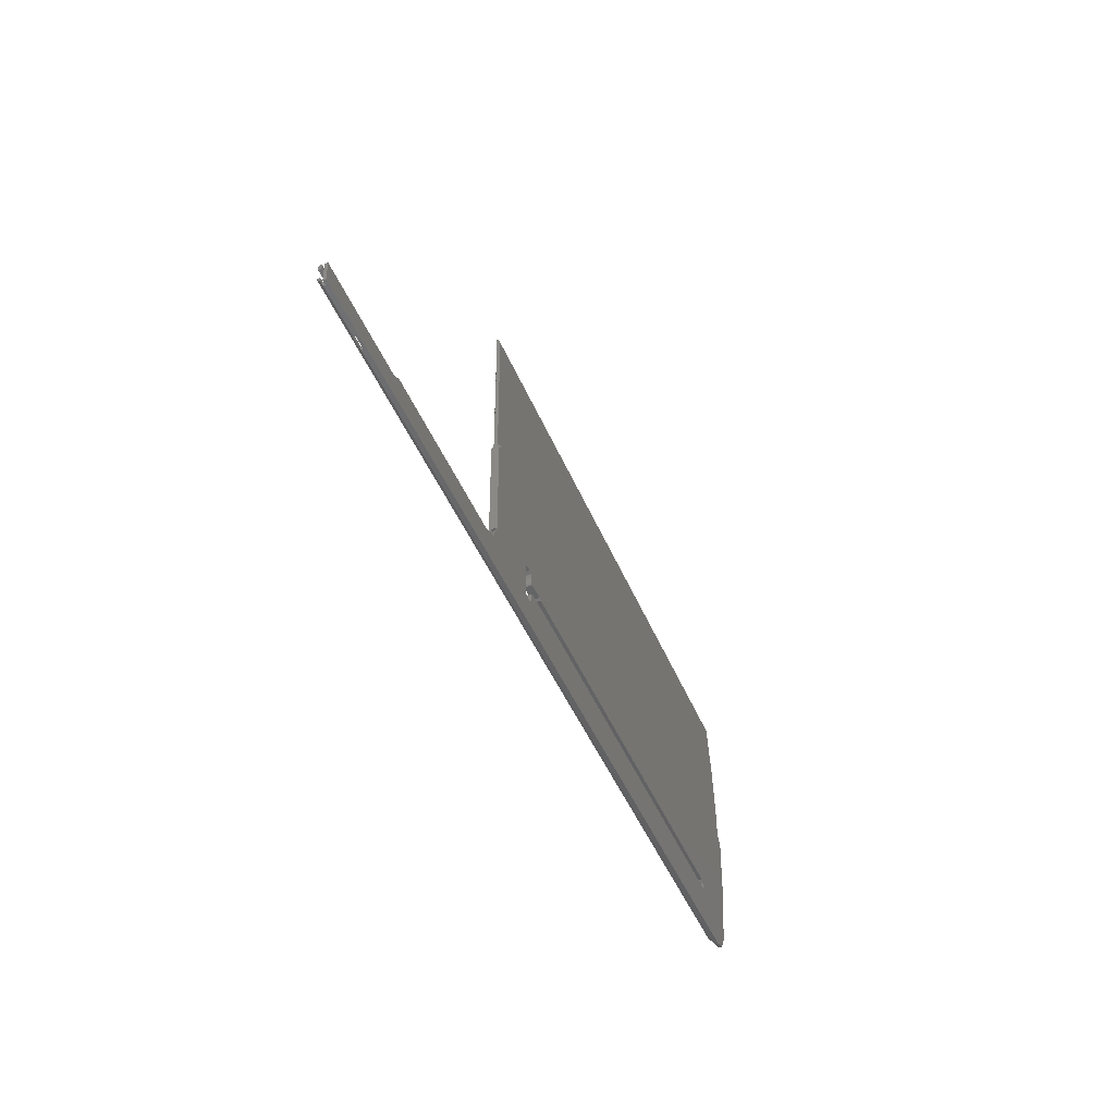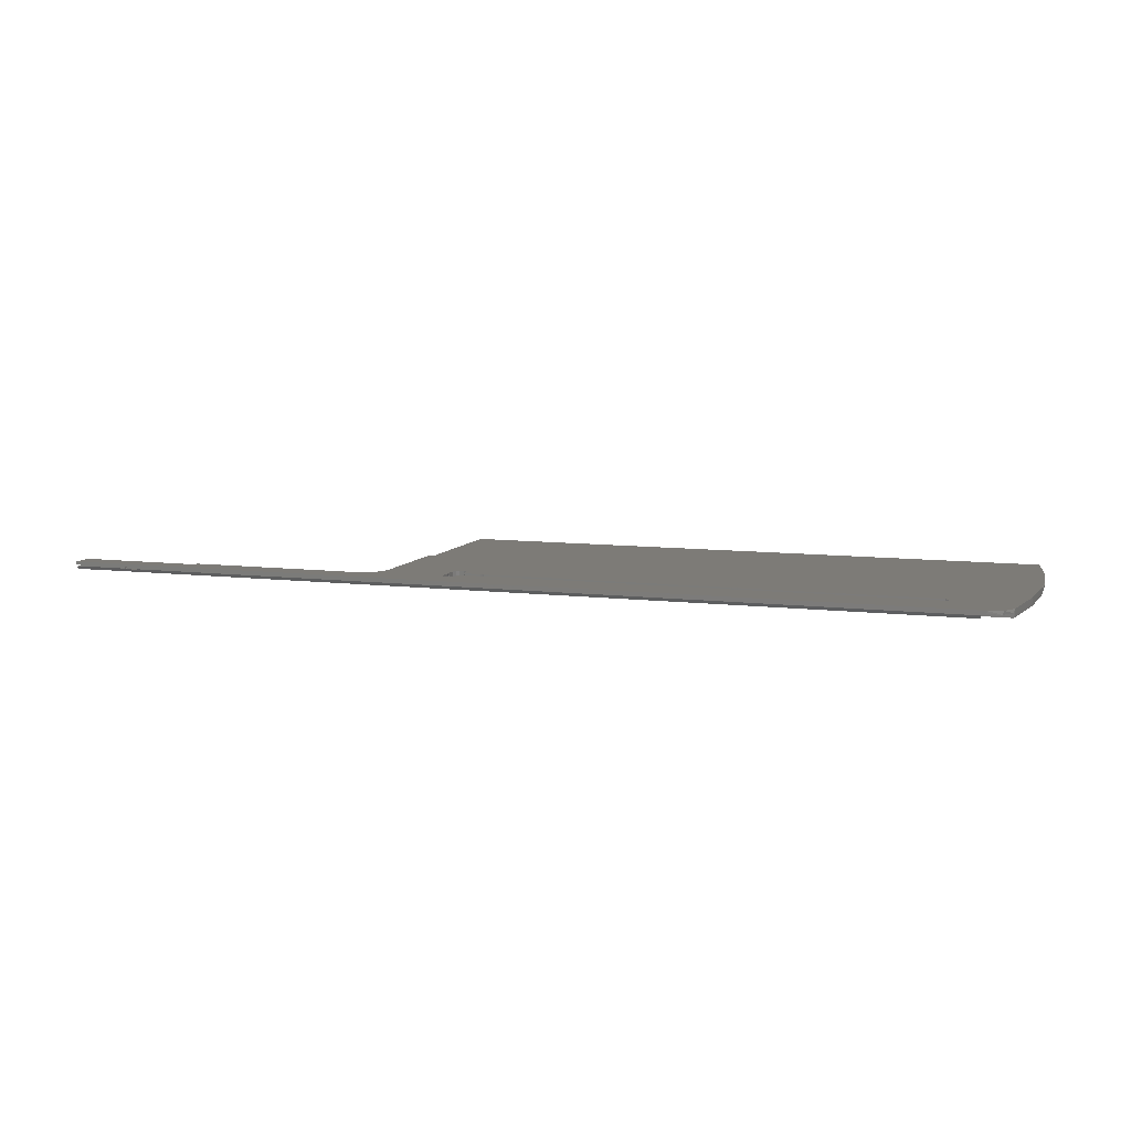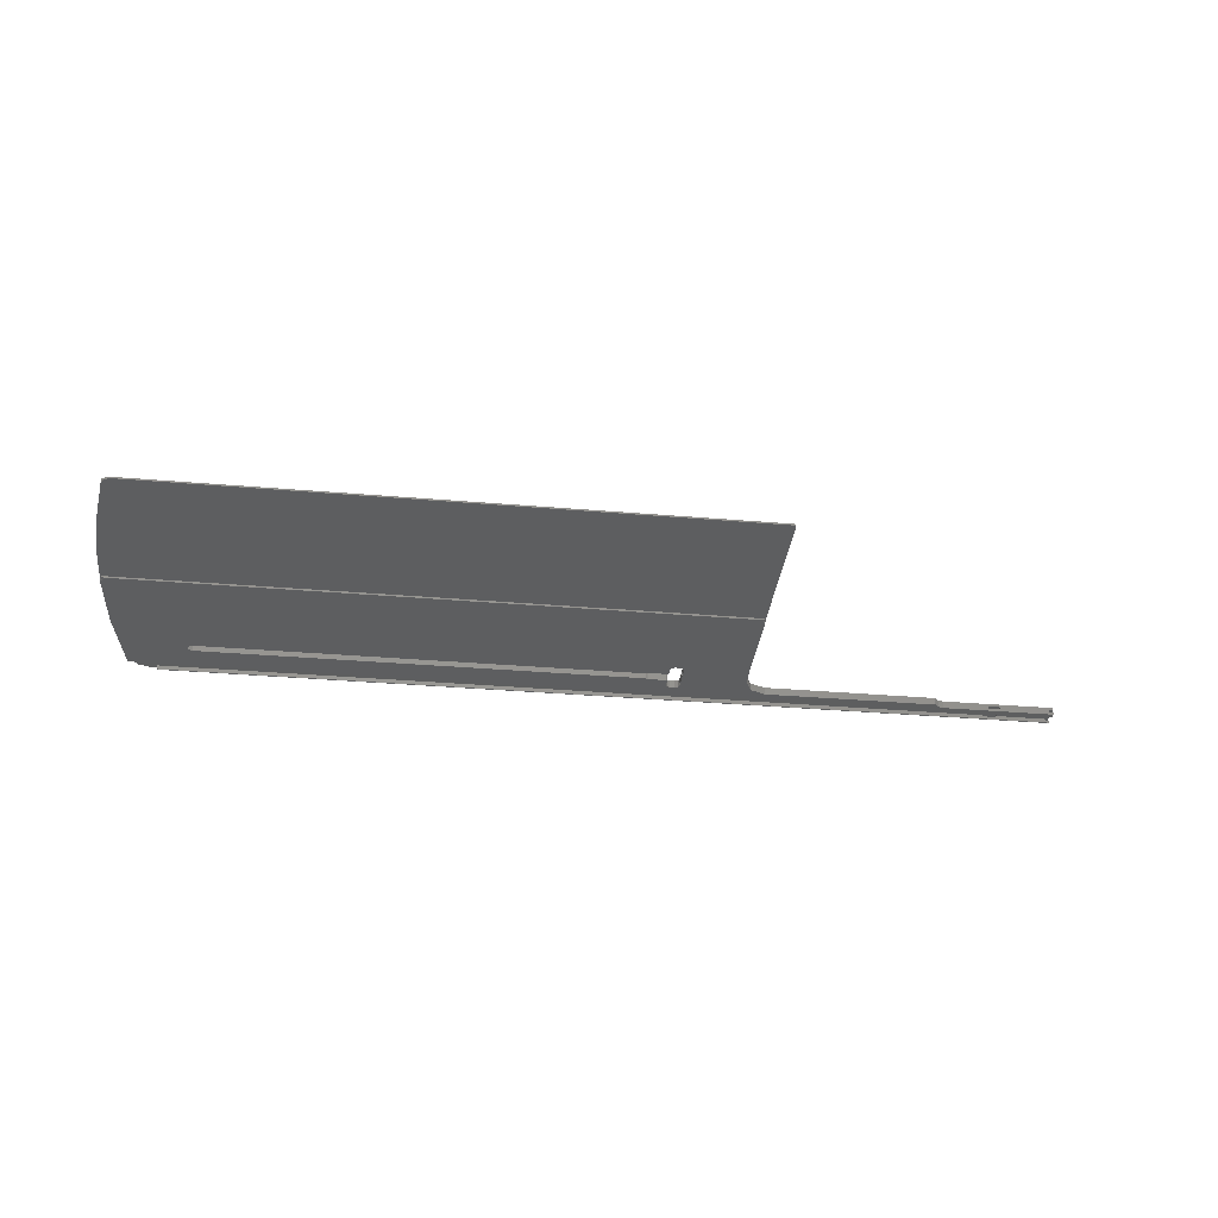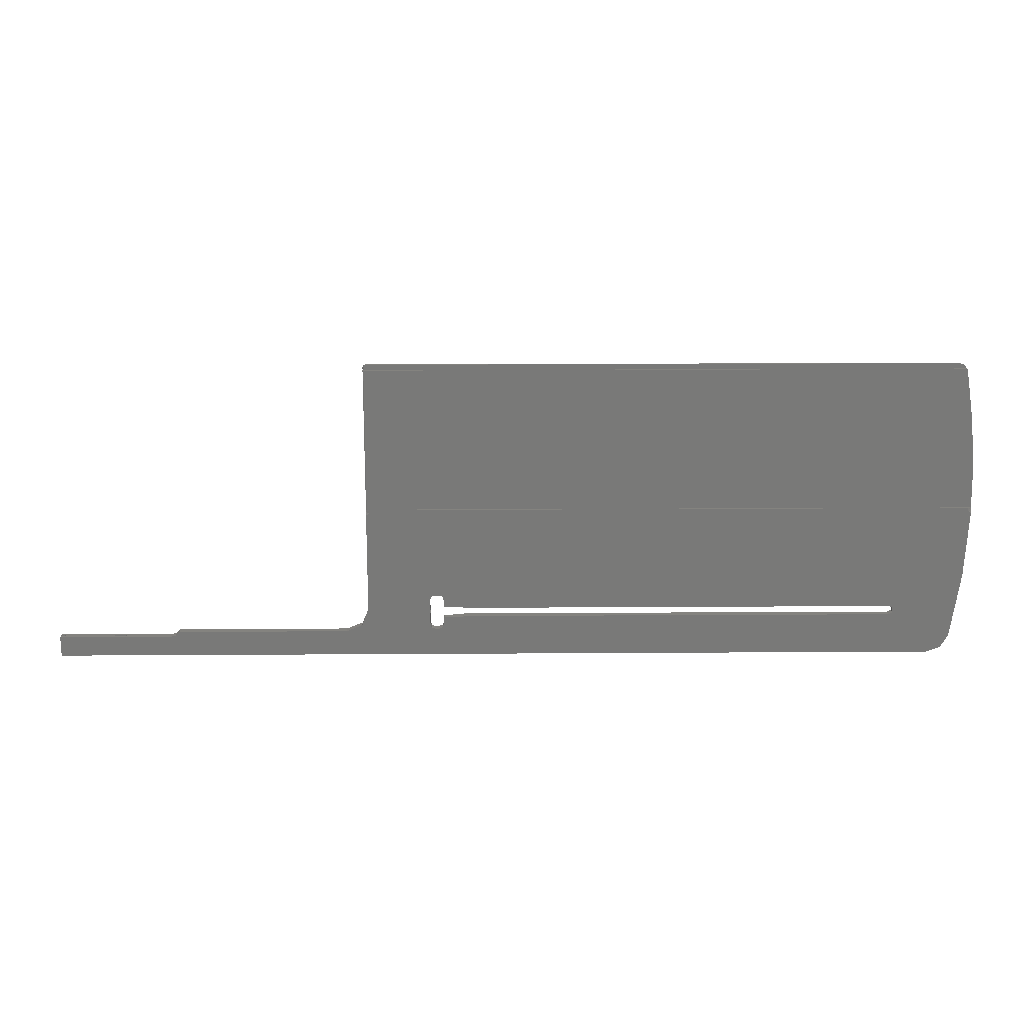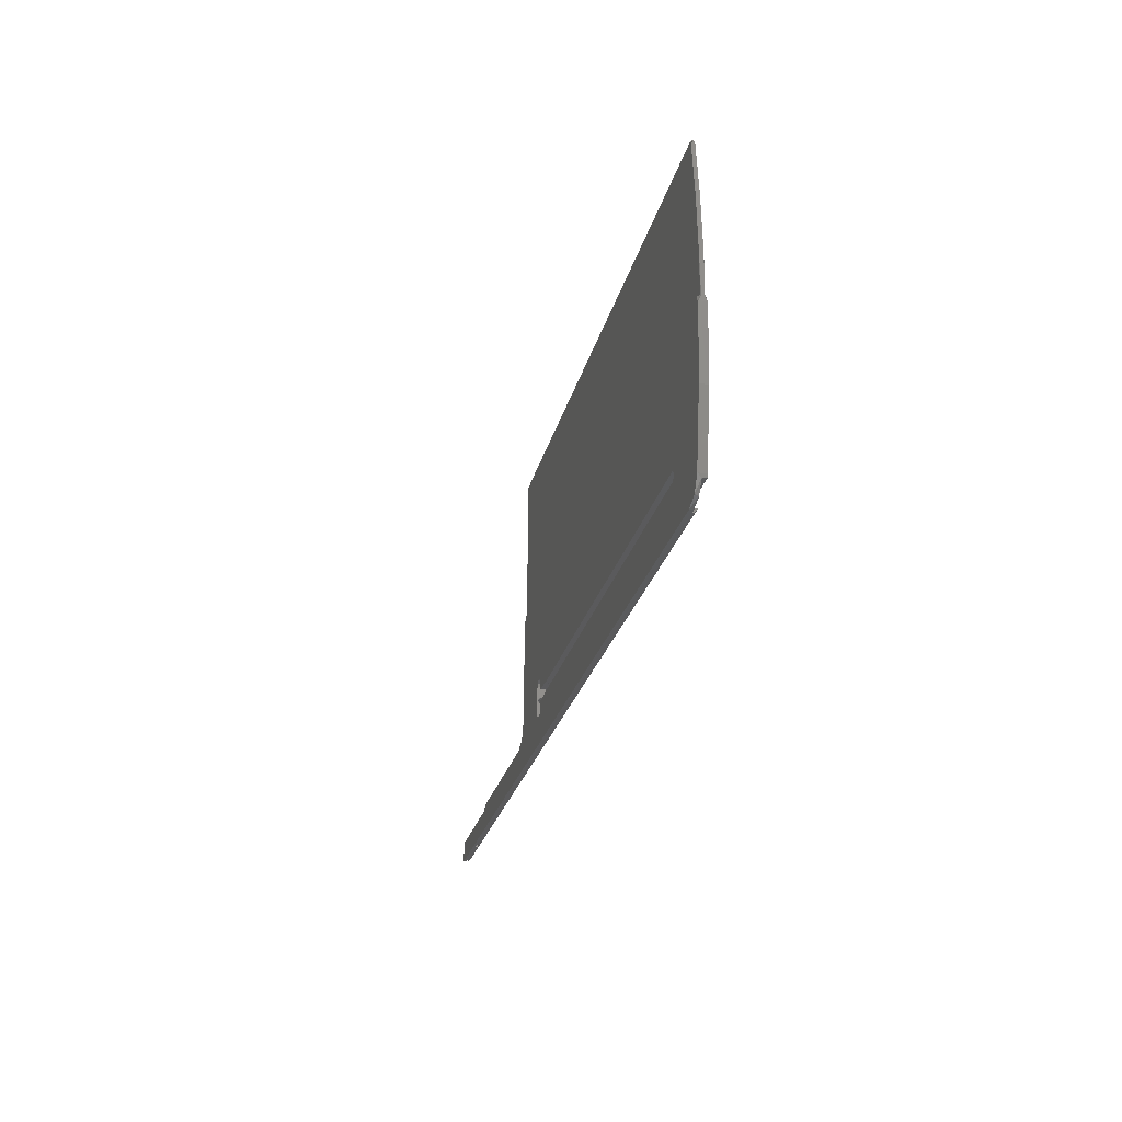
<metadata>
{"format":"stl","ext":"stl","renderer":"f3d","projection":"perspective","resolution":1024,"background":"white","views":[{"elev":-45.5,"azim":111.7,"up":"+Z"},{"elev":8.8,"azim":-161.8,"up":"+Y"},{"elev":-33.8,"azim":-6.6,"up":"+Y"},{"elev":18.3,"azim":179.3,"up":"+Z"},{"elev":-24.7,"azim":-102.7,"up":"+Z"}]}
</metadata>
<code>
# stl→obj: 239 verts, 490 faces
v 320 2.916 -544.9
v 320 2.894 -540.4
v 320 2.294 -540.4
v 295 2.894 -540.4
v 320 2.316 -544.9
v 319.1 2.316 -544.9
v 319.1 2.294 -540.4
v 122.8 2.916 -544.9
v 122.9 2.112 -544.9
v 124 2.112 -544.9
v 124 1.945 -544.9
v 307.9 2.298 -541.3
v 307.9 1.798 -541.3
v 307.8 1.858 -541.3
v 305.1 2.316 -544.9
v 308 2.256 -544.9
v 308 1.945 -544.9
v 307.8 2.238 -541.3
v 307.9 2.316 -544.9
v 305 1.858 -541.3
v 305 2.238 -541.3
v 305.1 2.298 -541.3
v 305.1 2.238 -541.3
v 305.1 2.234 -540.4
v 305.1 1.858 -541.3
v 305.1 1.854 -540.4
v 305.1 1.798 -541.3
v 307.8 2.298 -541.3
v 307.8 2.294 -540.4
v 305.2 2.298 -541.3
v 122.8 2.515 -544.9
v 122.8 2.29 -544.9
v 320 1.811 -543.9
v 320 1.205 -544.2
v 320 1.815 -544.8
v 124 1.205 -544.2
v 319.1 1.811 -543.9
v 319.1 1.815 -544.8
v 320 1.204 -543.9
v 124 1.204 -543.9
v 305.1 1.811 -543.9
v 124 2.107 -543.9
v 308 1.871 -543.9
v 308 2.107 -543.9
v 307.9 1.811 -543.9
v 305.2 2.294 -540.4
v 307.8 1.798 -541.3
v 307.8 1.794 -540.4
v 305.2 1.794 -540.4
v 305.2 1.798 -541.3
v 307.8 1.854 -540.4
v 320 1.195 -540.4
v 320 1.198 -541.5
v 320 1.799 -541.5
v 118.2 1.198 -541.5
v 320 1.794 -540.4
v 319.1 1.794 -540.4
v 319.1 1.799 -541.5
v 295 1.195 -540.4
v 235 1.191 -538.7
v 234 1.191 -538.7
v 132 1.184 -535.7
v 255 1.192 -539.2
v 249.9 1.644 -477.7
v 250 1.515 -477.7
v 250 1.553 -477.9
v 307.8 2.234 -540.4
v 250 1.702 -535.3
v 250 2.351 -535.3
v 236.1 2.026 -535.3
v 236.1 2.485 -535.2
v 236 1.651 -535.4
v 236.1 1.566 -535.2
v 236 1.645 -534.1
v 236.1 1.373 -534.7
v 236 1.273 -534.7
v 249.7 1.796 -478.6
v 118.1 1.796 -478.6
v 249.7 1.793 -477.5
v 250 1.596 -478.6
v 249.8 1.439 -477.6
v 249.7 1.439 -477.5
v 249.5 1.793 -477.4
v 120 1.793 -477.4
v 249.5 1.439 -477.4
v 118.9 1.793 -477.8
v 119.9 1.694 -477.4
v 118.7 1.44 -477.9
v 119.9 1.439 -477.4
v 118.1 2.187 -478.6
v 118 1.443 -479.1
v 118 2.189 -479.1
v 118.1 2.188 -478.8
v 249.8 2.187 -478.6
v 249.8 1.52 -510.3
v 115.2 1.501 -502.5
v 115.2 1.52 -510.3
v 249.1 1.12 -510.3
v 116.2 1.472 -490.7
v 249.4 1.122 -511
v 250 1.62 -510.3
v 115 1.621 -510.3
v 115.9 1.12 -510.3
v 115 1.483 -510.8
v 116.2 2.247 -490.7
v 115.2 2.306 -502.5
v 115 1.588 -506.4
v 235 1.171 -530.7
v 235.7 1.172 -531
v 236 1.174 -531.7
v 250 1.18 -534.2
v 234 1.171 -530.7
v 233.3 1.172 -531
v 233 1.174 -531.7
v 233 1.177 -533.2
v 232.7 1.178 -533.5
v 229 1.178 -533.5
v 228.6 1.178 -533.5
v 228.3 1.179 -533.7
v 132 1.179 -533.7
v 131.1 1.18 -534.2
v 131.1 1.182 -535.2
v 118.1 1.197 -541.2
v 118 1.196 -540.9
v 115.8 1.16 -526.3
v 115.6 1.122 -511
v 233 1.189 -537.7
v 233 1.185 -536.2
v 232.7 1.184 -536
v 233 2.873 -536.2
v 229 1.184 -536
v 229 2.871 -535.9
v 232.7 2.871 -535.9
v 233 2.88 -537.7
v 233.3 1.19 -538.4
v 233.3 2.884 -538.4
v 228.6 1.184 -535.9
v 235 2.885 -538.7
v 234 2.885 -538.7
v 235.7 1.19 -538.4
v 236 1.189 -537.7
v 235.7 2.884 -538.4
v 236 2.88 -537.7
v 236 2.85 -531.7
v 251.5 1.189 -537.8
v 236 2.773 -534.7
v 236 2.395 -534
v 235.7 2.847 -531
v 234 2.845 -530.7
v 235 2.845 -530.7
v 233.3 2.847 -531
v 233 2.858 -533.2
v 233 2.85 -531.7
v 232.7 2.859 -533.4
v 229 2.859 -533.4
v 228.6 2.859 -533.5
v 228.3 2.86 -533.7
v 132 2.86 -533.7
v 131.1 2.863 -534.2
v 131.1 2.868 -535.2
v 228.3 1.184 -535.7
v 132 2.87 -535.7
v 228.3 2.87 -535.7
v 228.6 2.871 -535.9
v 293.8 1.194 -540.1
v 292.9 1.192 -539.2
v 293 2.888 -539.2
v 255 2.888 -539.2
v 293.8 2.892 -540.1
v 118.2 2.095 -541.5
v 305 2.095 -541.5
v 305 1.859 -541.5
v 249.9 1.406 -534.5
v 249.9 1.373 -534.7
v 236.1 1.561 -534.2
v 307.9 1.799 -541.5
v 305.1 1.799 -541.5
v 236.1 2.02 -534
v 236.1 2.481 -534.2
v 236 2.401 -535.3
v 236.1 2.673 -534.7
v 249.9 2.673 -534.7
v 118 2.896 -540.9
v 115 1.123 -511.5
v 115 2.751 -511.7
v 115.8 2.824 -526.3
v 115 2.404 -511
v 250 1.123 -511.5
v 250 1.501 -510.8
v 250 2.751 -511.7
v 250 2.368 -510.9
v 250 1.273 -534.7
v 250 2.021 -533.9
v 250 1.426 -534.2
v 250 1.311 -534.5
v 251.5 2.881 -537.8
v 250 2.773 -534.7
v 250.1 1.653 -535.3
v 250.1 2.401 -535.3
v 305 2.107 -543.9
v 120 2.107 -544
v 119.7 2.91 -543.7
v 249.9 2.638 -534.5
v 249.9 2.538 -534.3
v 249.9 2.022 -534
v 319 1.854 -540.4
v 319 1.859 -541.5
v 319 2.095 -541.5
v 319 2.234 -540.4
v 308 1.859 -541.5
v 308 2.095 -541.5
v 319 2.107 -543.9
v 249.9 1.506 -534.3
v 115 2.245 -510.4
v 308 1.858 -541.3
v 308 2.238 -541.3
v 115 2.248 -506.5
v 250 2.733 -534.5
v 305 1.871 -543.9
v 305 1.876 -544.8
v 305 1.945 -544.9
v 305 2.256 -544.9
v 250 2.618 -534.2
v 250 2.245 -510.4
v 319 1.871 -543.9
v 319 1.876 -544.8
v 319 1.945 -544.9
v 319 2.256 -544.9
v 250 2.087 -478.6
v 307.9 1.815 -544.8
v 305.1 1.815 -544.8
v 115.2 2.345 -510.4
v 249.8 2.345 -510.4
v 308 1.876 -544.8
v 115.6 2.748 -511.2
v 115.9 2.745 -510.4
v 249.1 2.745 -510.4
v 249.4 2.748 -511.2
v 250 2.863 -534.2
f 1 2 3
f 4 3 2
f 5 1 3
f 6 5 3
f 7 6 3
f 7 3 4
f 8 2 1
f 4 2 8
f 6 1 5
f 9 1 10
f 11 10 1
f 12 13 14
f 15 11 1
f 16 1 17
f 6 17 1
f 18 12 14
f 15 1 19
f 20 21 22
f 23 24 25
f 25 24 26
f 16 19 1
f 27 22 23
f 28 29 30
f 31 8 1
f 32 31 1
f 9 32 1
f 33 34 35
f 36 35 34
f 37 33 35
f 38 37 35
f 38 35 36
f 33 39 34
f 40 34 39
f 36 34 40
f 37 39 33
f 41 42 39
f 40 39 42
f 43 39 44
f 37 44 39
f 45 41 39
f 30 29 46
f 18 28 12
f 47 48 14
f 13 47 14
f 43 45 39
f 25 49 50
f 18 14 51
f 52 53 54
f 55 54 53
f 56 52 54
f 57 56 54
f 58 54 55
f 57 54 58
f 59 53 52
f 60 61 53
f 62 53 61
f 63 60 53
f 55 53 62
f 63 53 59
f 57 52 56
f 49 59 52
f 64 65 66
f 67 52 57
f 68 69 70
f 48 49 52
f 69 71 70
f 47 50 49
f 72 73 70
f 68 70 73
f 51 48 52
f 67 51 52
f 74 75 76
f 76 75 73
f 77 78 79
f 80 77 79
f 81 79 82
f 64 79 81
f 66 80 79
f 64 66 79
f 78 83 79
f 82 79 83
f 78 84 83
f 85 83 84
f 82 83 85
f 78 86 84
f 87 84 86
f 87 85 84
f 88 86 78
f 87 86 89
f 88 89 86
f 90 78 77
f 88 78 91
f 92 91 78
f 93 92 78
f 93 78 90
f 90 77 94
f 80 94 77
f 87 89 85
f 95 85 89
f 95 82 85
f 88 95 89
f 95 81 82
f 65 81 95
f 64 81 65
f 96 97 95
f 98 95 97
f 99 96 95
f 91 99 95
f 88 91 95
f 100 95 98
f 101 95 100
f 101 80 95
f 66 95 80
f 66 65 95
f 102 97 96
f 103 98 97
f 104 103 97
f 104 97 102
f 105 96 99
f 106 96 105
f 107 96 106
f 102 96 107
f 105 99 91
f 105 91 92
f 108 98 103
f 109 110 98
f 111 98 110
f 108 109 98
f 111 100 98
f 112 108 103
f 113 112 103
f 114 113 103
f 115 114 103
f 116 115 103
f 117 116 103
f 118 117 103
f 119 118 103
f 120 119 103
f 121 120 103
f 122 121 103
f 55 122 103
f 123 55 103
f 124 123 103
f 125 124 103
f 126 125 103
f 104 126 103
f 127 128 129
f 130 129 128
f 131 127 129
f 132 131 129
f 133 129 130
f 132 129 133
f 134 128 127
f 134 130 128
f 131 135 127
f 134 127 135
f 62 61 135
f 136 135 61
f 137 62 135
f 131 137 135
f 134 135 136
f 138 61 60
f 139 61 138
f 136 61 139
f 63 140 60
f 138 60 140
f 63 141 140
f 142 140 141
f 138 140 142
f 63 110 141
f 76 141 110
f 142 141 143
f 76 143 141
f 144 110 109
f 145 111 110
f 63 145 110
f 146 110 144
f 147 110 146
f 74 76 110
f 147 74 110
f 148 109 108
f 144 109 148
f 149 108 112
f 150 108 149
f 148 108 150
f 149 112 113
f 151 113 114
f 149 113 151
f 152 114 115
f 153 114 152
f 151 114 153
f 154 115 116
f 152 115 154
f 154 116 117
f 155 117 118
f 154 117 155
f 156 118 119
f 155 118 156
f 157 119 120
f 156 119 157
f 158 120 121
f 157 120 158
f 159 121 122
f 158 121 159
f 55 62 122
f 160 122 62
f 159 122 160
f 137 161 62
f 162 62 161
f 160 62 162
f 163 161 137
f 162 161 163
f 164 137 131
f 163 137 164
f 164 131 132
f 63 165 166
f 167 166 165
f 168 63 166
f 168 166 167
f 63 59 165
f 169 165 59
f 169 167 165
f 169 59 4
f 49 4 59
f 170 55 123
f 170 171 55
f 172 55 171
f 68 73 75
f 173 174 175
f 174 75 175
f 176 58 55
f 177 176 55
f 74 178 175
f 147 179 178
f 180 71 181
f 69 182 71
f 172 177 55
f 170 123 124
f 183 124 125
f 183 170 124
f 126 184 125
f 185 125 184
f 186 125 185
f 183 125 186
f 104 184 126
f 187 185 184
f 187 184 104
f 111 188 100
f 189 100 188
f 101 100 189
f 190 188 111
f 191 188 190
f 189 188 191
f 192 111 145
f 193 190 111
f 194 193 111
f 195 194 111
f 192 195 111
f 196 145 63
f 197 145 196
f 198 192 145
f 199 198 145
f 197 199 145
f 196 63 168
f 200 171 170
f 21 172 171
f 21 171 200
f 42 200 170
f 10 42 170
f 9 10 170
f 201 9 170
f 202 201 170
f 202 170 183
f 68 75 174
f 74 175 75
f 180 70 71
f 147 178 74
f 181 182 203
f 181 203 204
f 178 179 205
f 57 58 206
f 176 207 58
f 206 58 207
f 29 67 206
f 176 208 207
f 209 207 208
f 206 207 209
f 179 181 204
f 210 211 208
f 212 208 211
f 179 204 205
f 175 178 213
f 214 187 104
f 214 104 102
f 176 210 208
f 209 208 212
f 215 211 210
f 44 212 211
f 16 44 211
f 216 16 211
f 216 211 215
f 173 175 213
f 178 205 213
f 69 197 182
f 217 214 102
f 182 218 203
f 217 102 107
f 182 197 218
f 215 210 176
f 69 199 197
f 27 176 177
f 50 176 27
f 47 176 50
f 13 176 47
f 215 176 13
f 147 146 179
f 180 181 146
f 68 198 199
f 146 181 179
f 174 192 198
f 71 182 181
f 173 195 192
f 20 177 172
f 27 177 20
f 20 172 21
f 27 20 22
f 219 200 42
f 220 200 219
f 220 221 200
f 222 200 221
f 21 200 222
f 40 42 10
f 213 194 195
f 205 193 194
f 203 218 223
f 101 189 224
f 41 219 42
f 36 40 10
f 11 36 10
f 18 67 29
f 31 201 8
f 202 8 201
f 32 201 31
f 9 201 32
f 225 212 44
f 226 212 225
f 227 212 226
f 228 212 227
f 209 212 228
f 16 43 44
f 101 224 229
f 224 94 229
f 37 225 44
f 230 41 45
f 204 193 205
f 231 41 230
f 217 232 214
f 18 29 28
f 90 94 232
f 106 105 232
f 105 92 232
f 72 70 180
f 224 233 94
f 14 48 51
f 49 26 4
f 230 45 43
f 26 24 4
f 230 43 234
f 16 234 43
f 101 229 80
f 80 229 94
f 23 46 24
f 226 225 38
f 38 225 37
f 46 29 4
f 76 73 72
f 29 206 4
f 47 49 48
f 214 235 187
f 186 185 235
f 203 223 204
f 204 223 193
f 183 186 236
f 186 235 236
f 189 191 224
f 233 237 236
f 220 219 41
f 193 223 190
f 220 41 231
f 11 221 36
f 220 36 221
f 187 235 185
f 206 209 4
f 67 57 206
f 12 216 215
f 230 38 36
f 231 230 36
f 217 107 106
f 220 231 36
f 191 238 237
f 191 237 233
f 232 233 236
f 232 236 235
f 222 221 11
f 191 190 238
f 218 239 223
f 197 196 239
f 196 168 138
f 15 222 11
f 24 46 4
f 230 226 38
f 230 227 226
f 234 17 227
f 228 227 17
f 230 234 227
f 190 239 142
f 94 233 232
f 191 233 224
f 217 106 232
f 93 232 92
f 16 17 234
f 239 138 142
f 72 180 143
f 6 228 17
f 18 51 67
f 12 15 19
f 25 26 49
f 12 215 13
f 25 50 27
f 68 174 198
f 27 23 25
f 68 199 69
f 216 19 16
f 12 19 216
f 93 90 232
f 76 72 143
f 180 146 143
f 237 142 143
f 209 228 6
f 209 7 4
f 238 190 142
f 146 144 143
f 30 46 23
f 214 232 235
f 209 6 7
f 133 130 8
f 134 8 130
f 132 133 8
f 164 132 8
f 163 164 8
f 162 163 8
f 160 162 8
f 159 160 8
f 202 159 8
f 139 138 8
f 168 8 138
f 136 139 8
f 134 136 8
f 168 167 8
f 169 8 167
f 169 4 8
f 218 197 239
f 223 239 190
f 21 222 22
f 239 196 138
f 205 194 213
f 237 238 142
f 173 213 195
f 22 222 15
f 173 192 174
f 22 15 30
f 28 30 15
f 22 30 23
f 28 15 12
f 183 158 159
f 202 183 159
f 237 157 158
f 236 237 158
f 183 236 158
f 237 156 157
f 237 155 156
f 153 154 155
f 151 153 155
f 237 151 155
f 153 152 154
f 237 149 151
f 237 150 149
f 237 148 150
f 237 144 148
f 237 143 144

</code>
